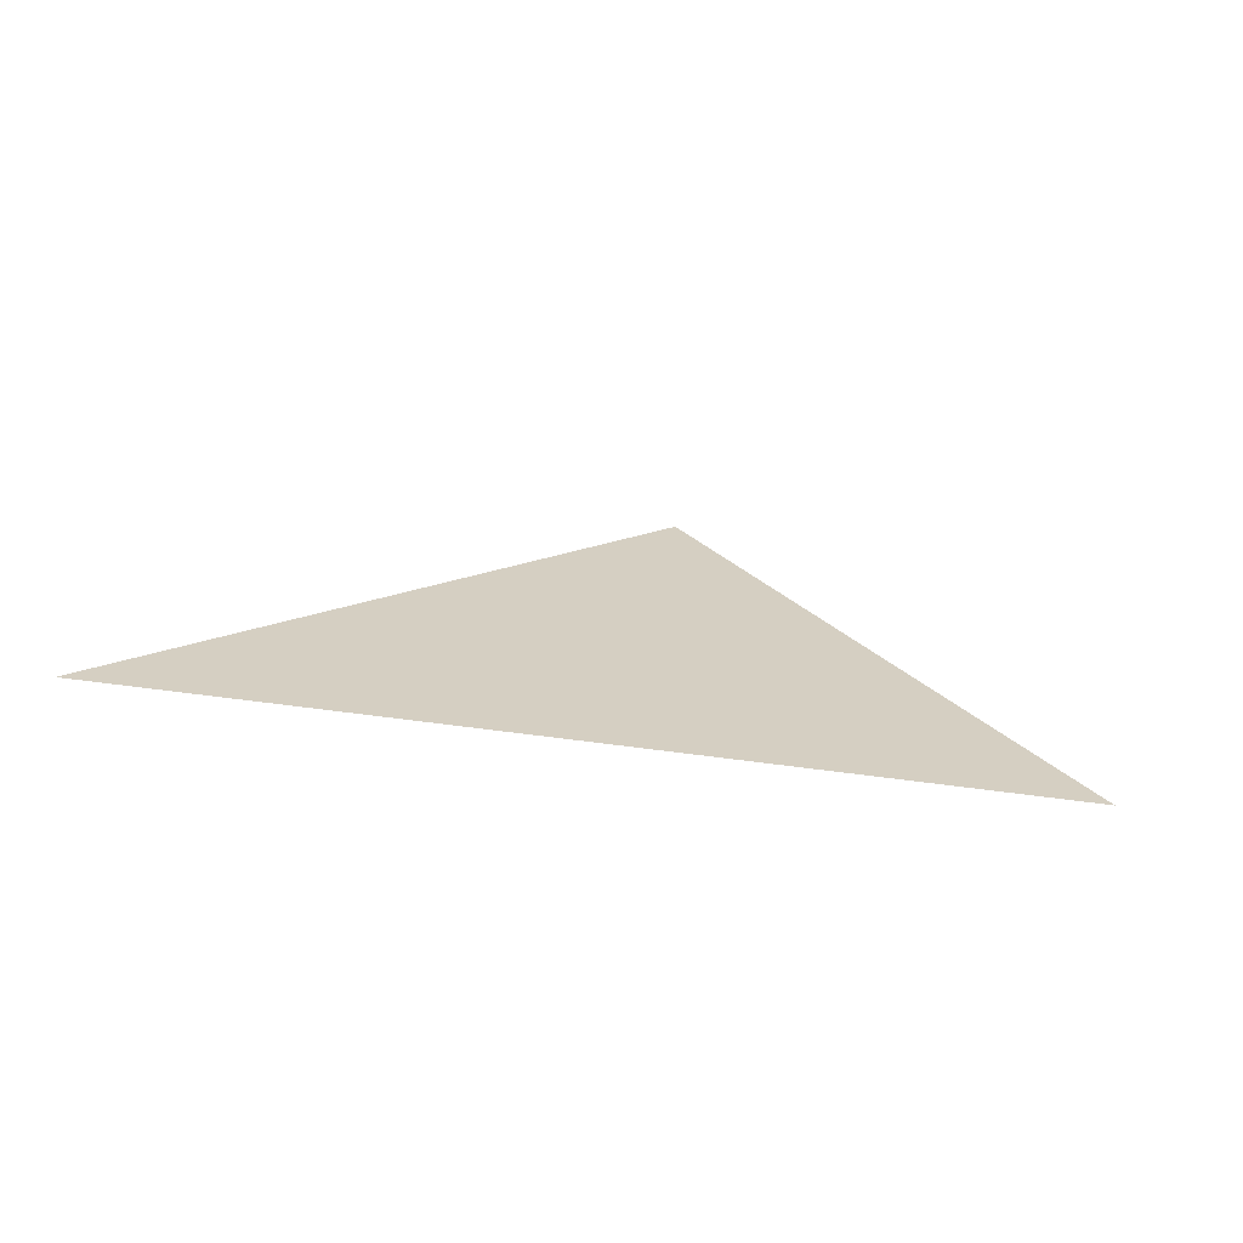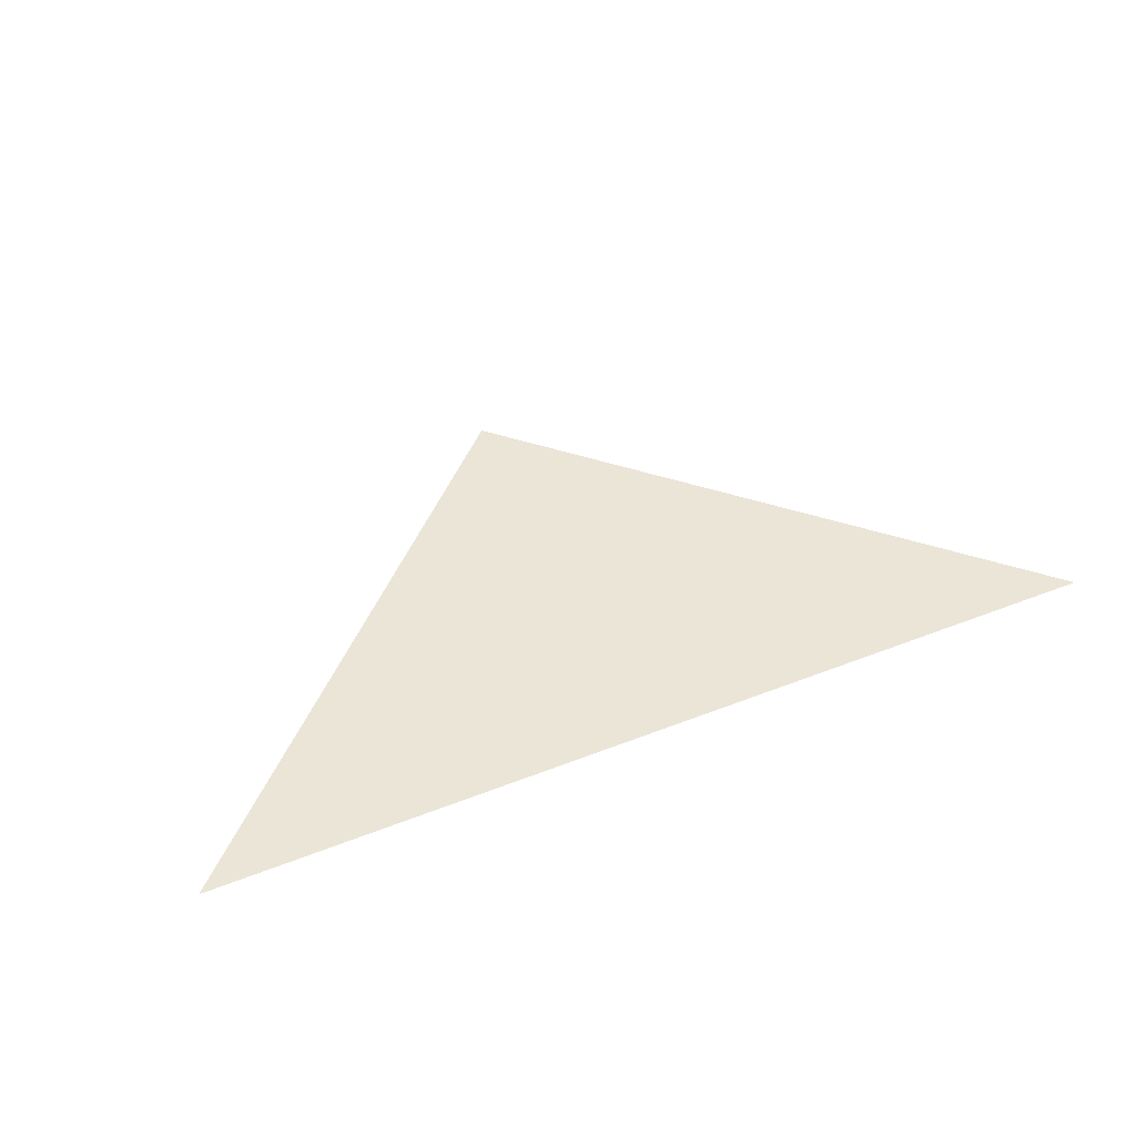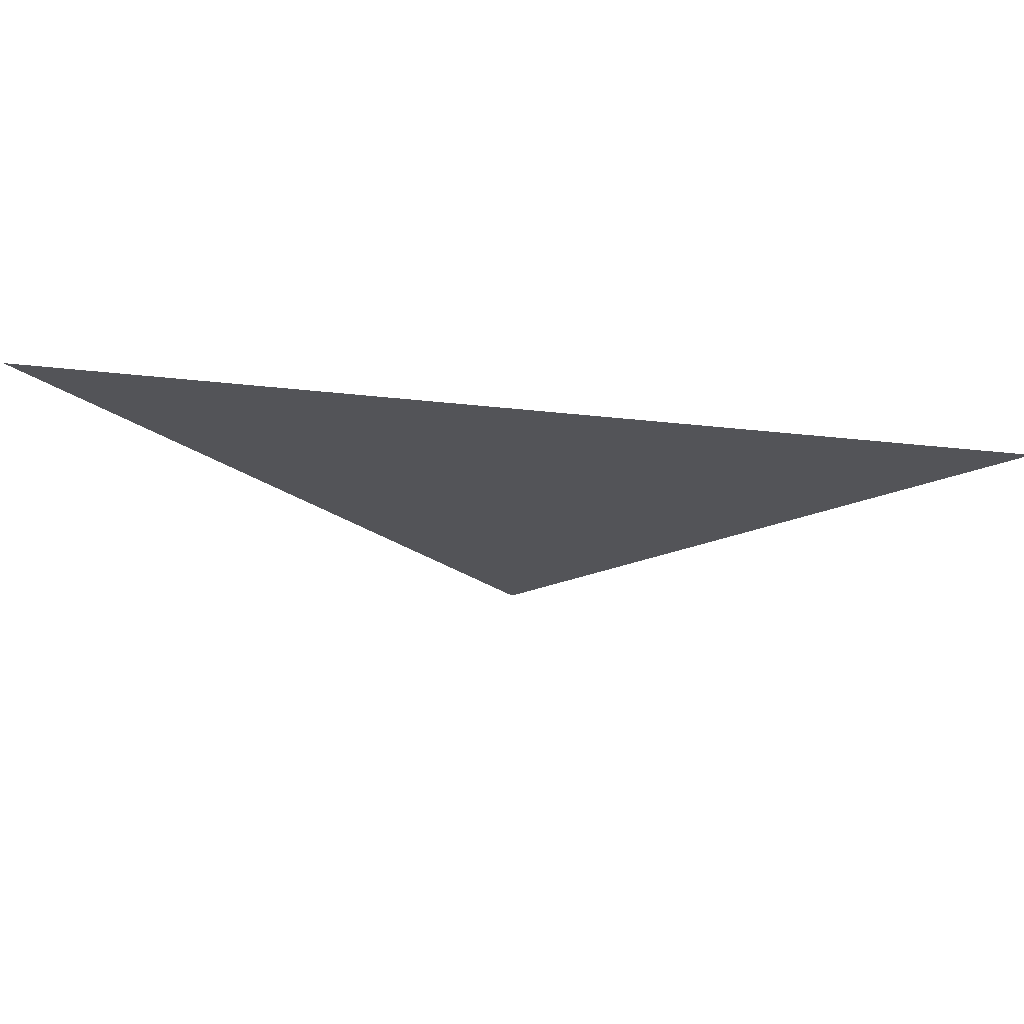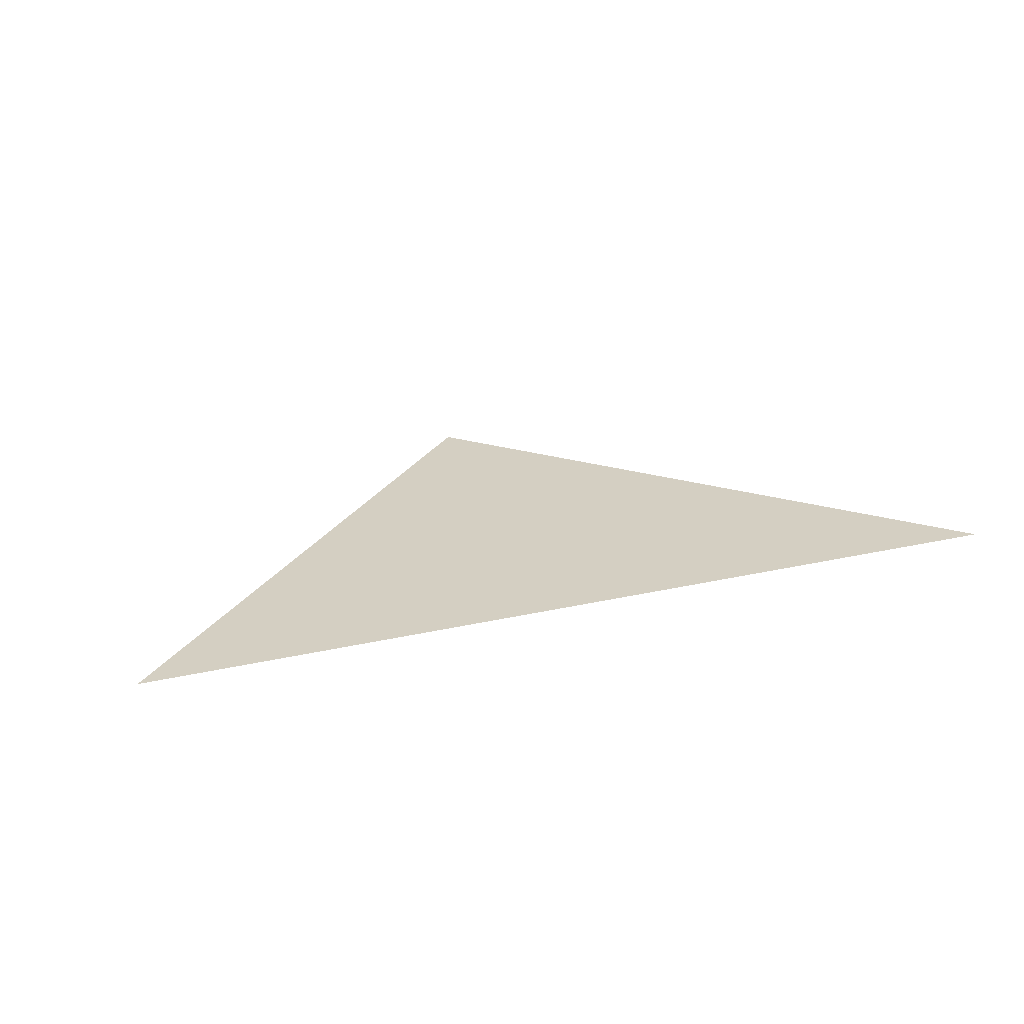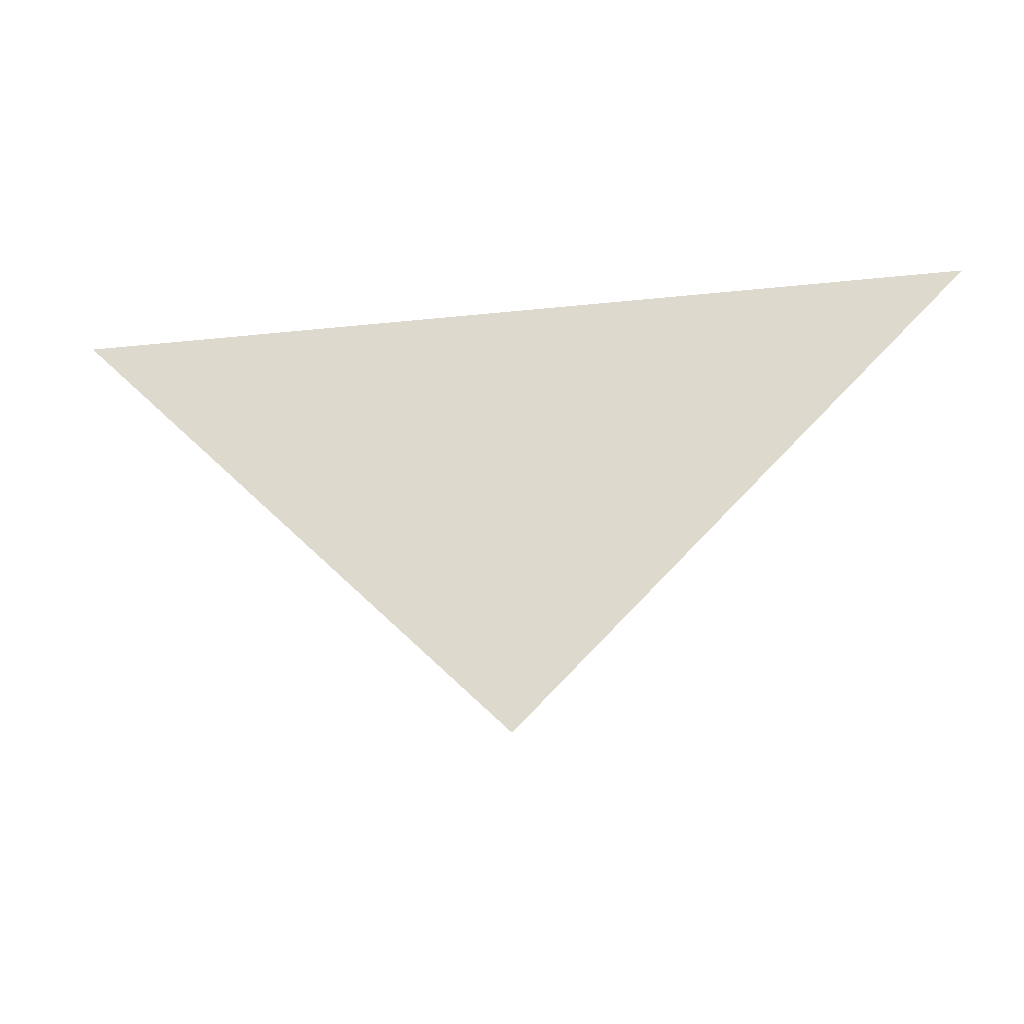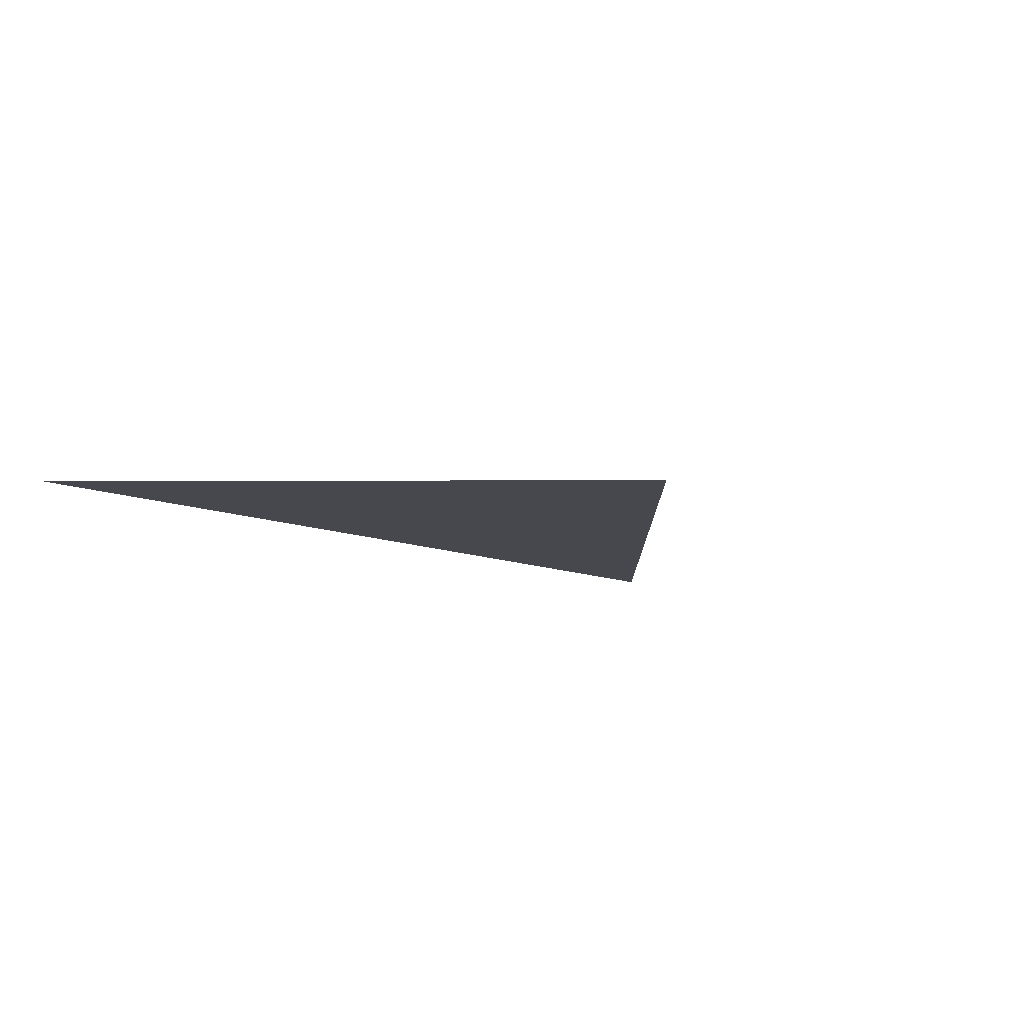
<metadata>
{"format":"obj","ext":"obj","renderer":"f3d","projection":"perspective","resolution":1024,"background":"white","views":[{"elev":25.9,"azim":-166.1,"up":"+Z"},{"elev":46.0,"azim":155.7,"up":"+Z"},{"elev":66.4,"azim":-174.3,"up":"+Y"},{"elev":25.6,"azim":159.8,"up":"+Z"},{"elev":-24.5,"azim":10.2,"up":"+Y"},{"elev":-11.7,"azim":-44.4,"up":"+Z"}]}
</metadata>
<code>
g MeshTangramSorgente.002
v -0.875 0.375 0
v 0.125 -0.625 1.49e-08
v 1.125 0.375 0
g MeshTangramSorgente.002_0
f 3 2 1

</code>
